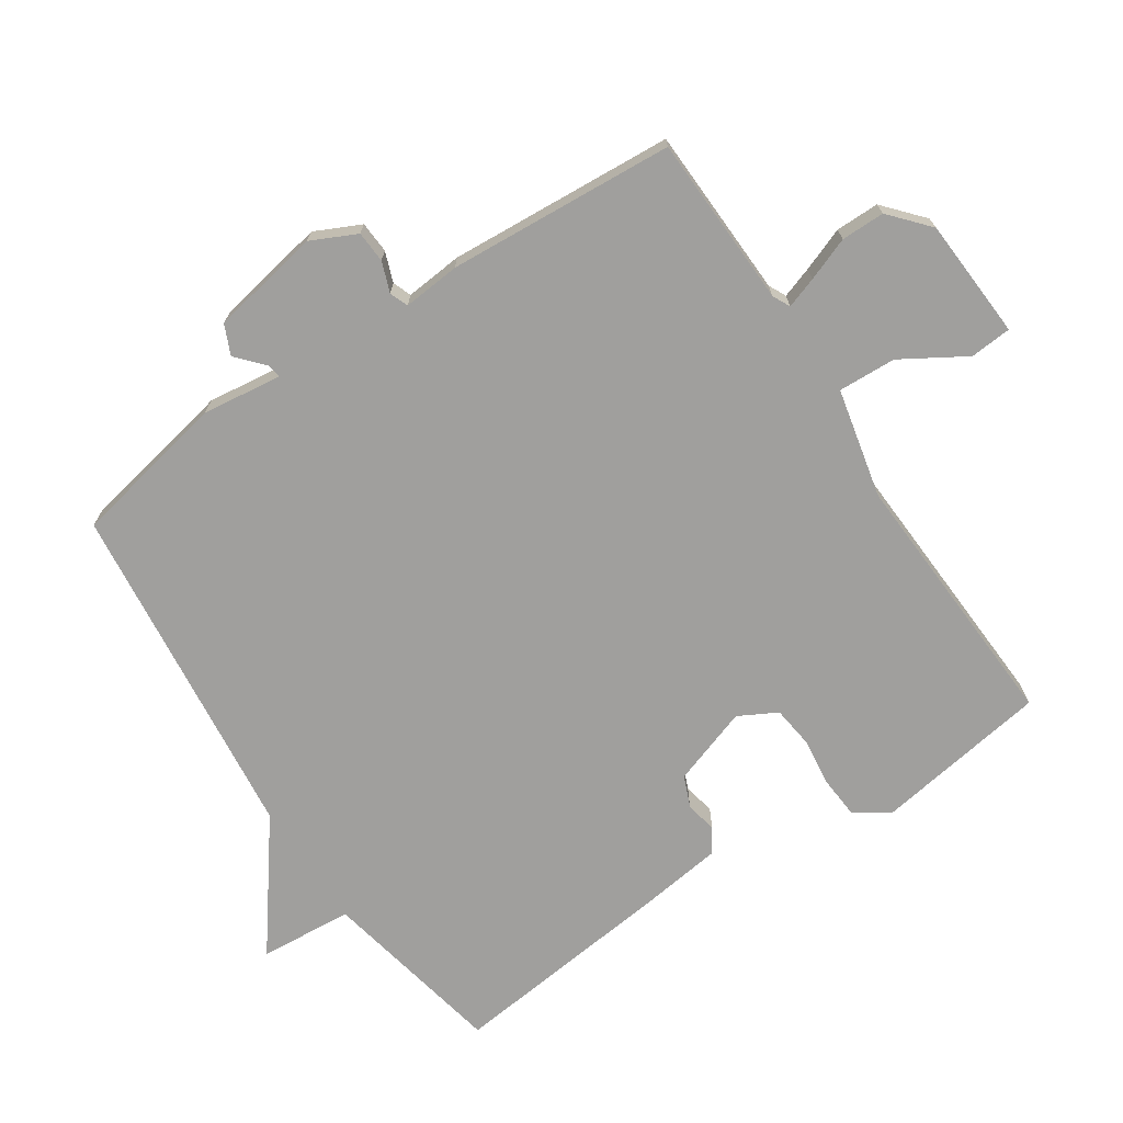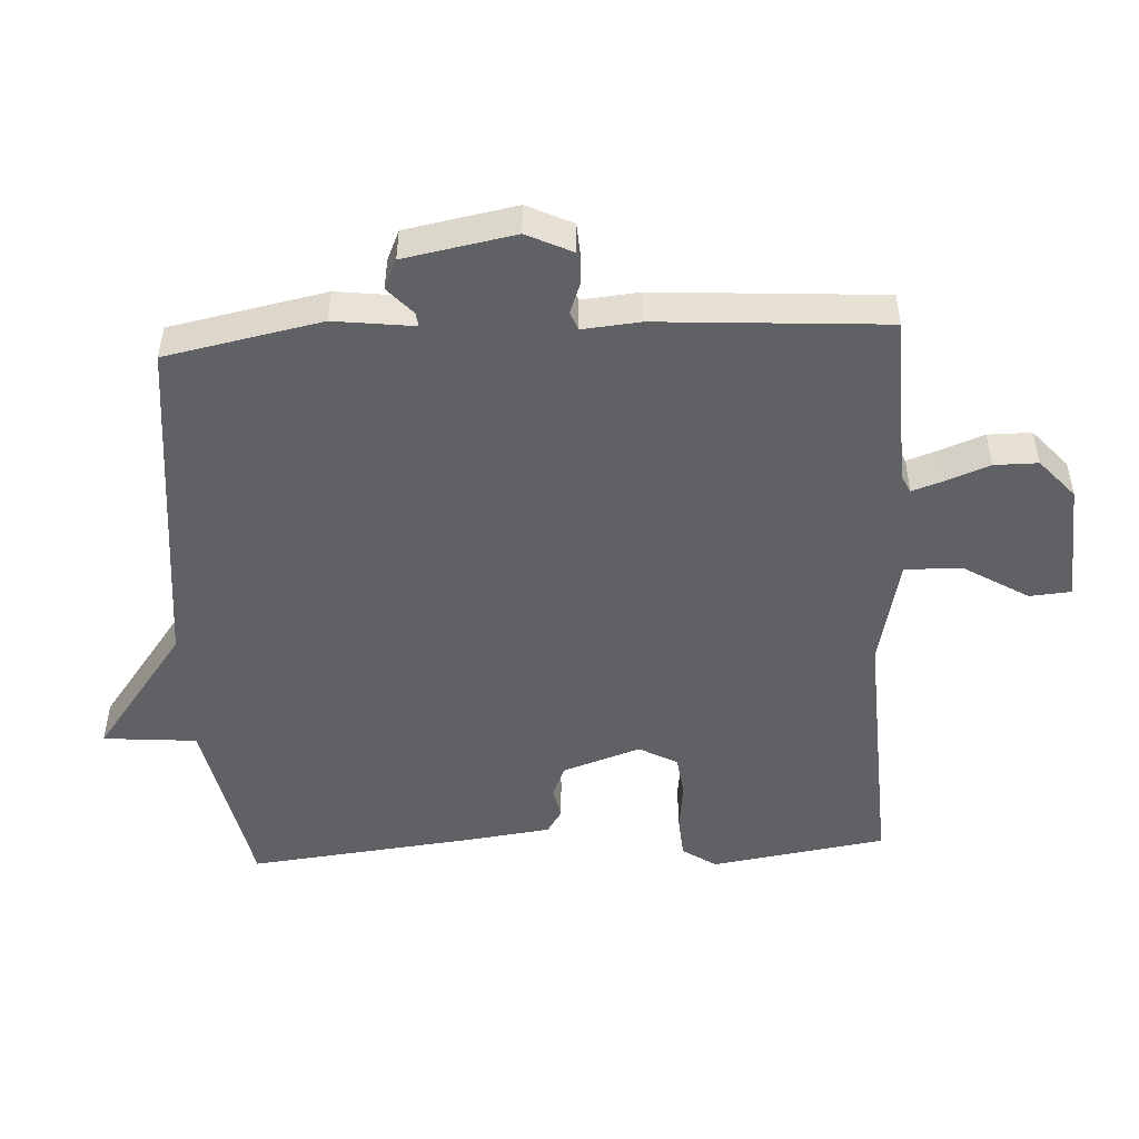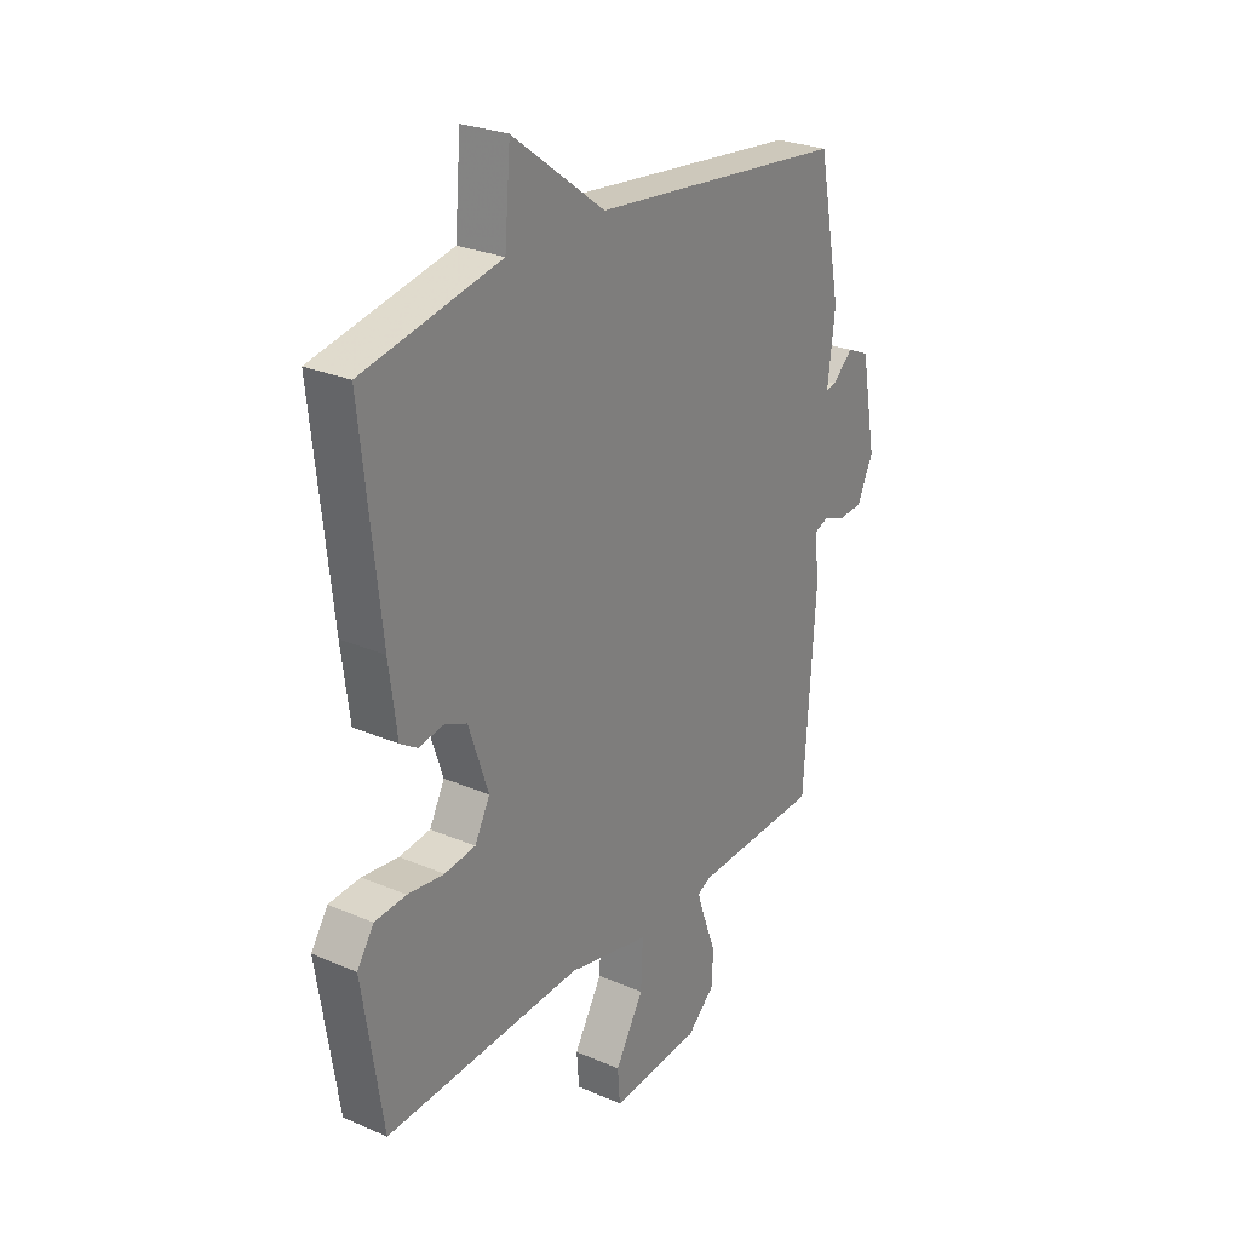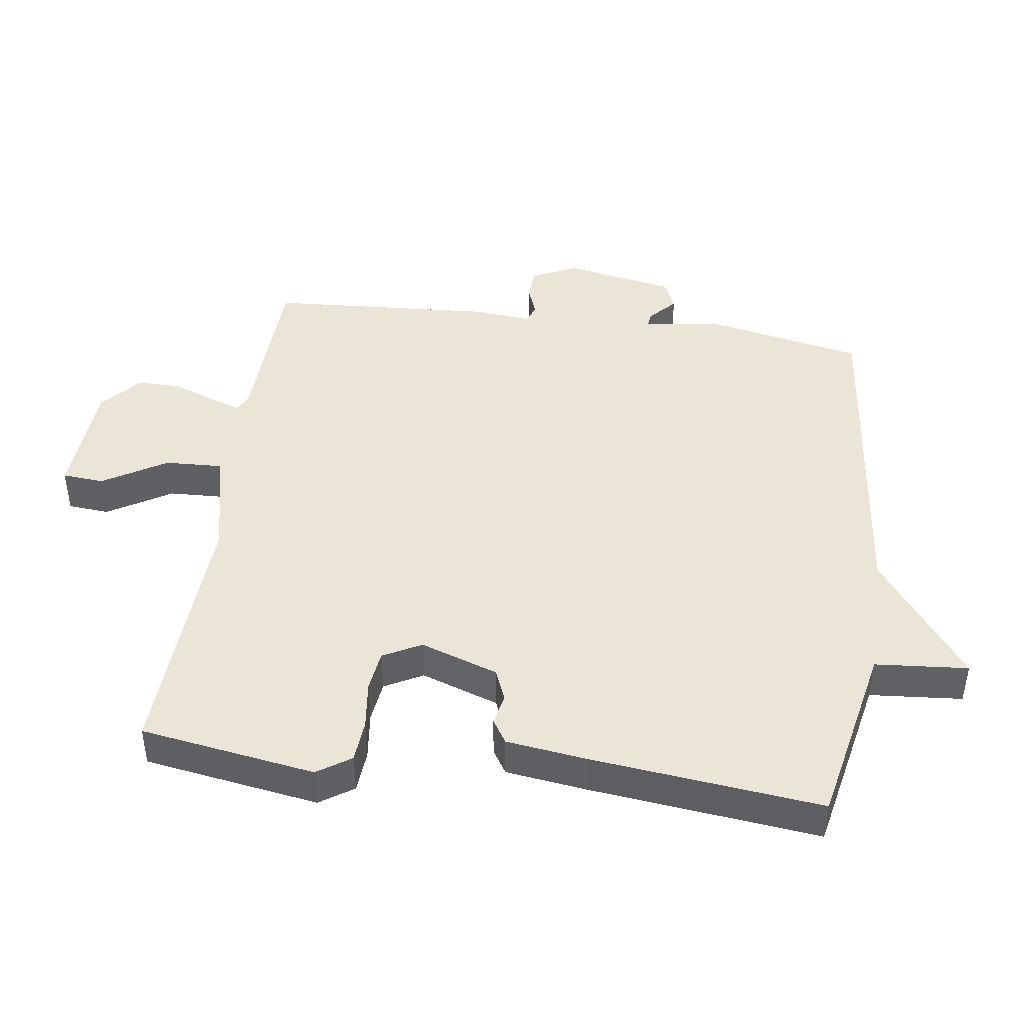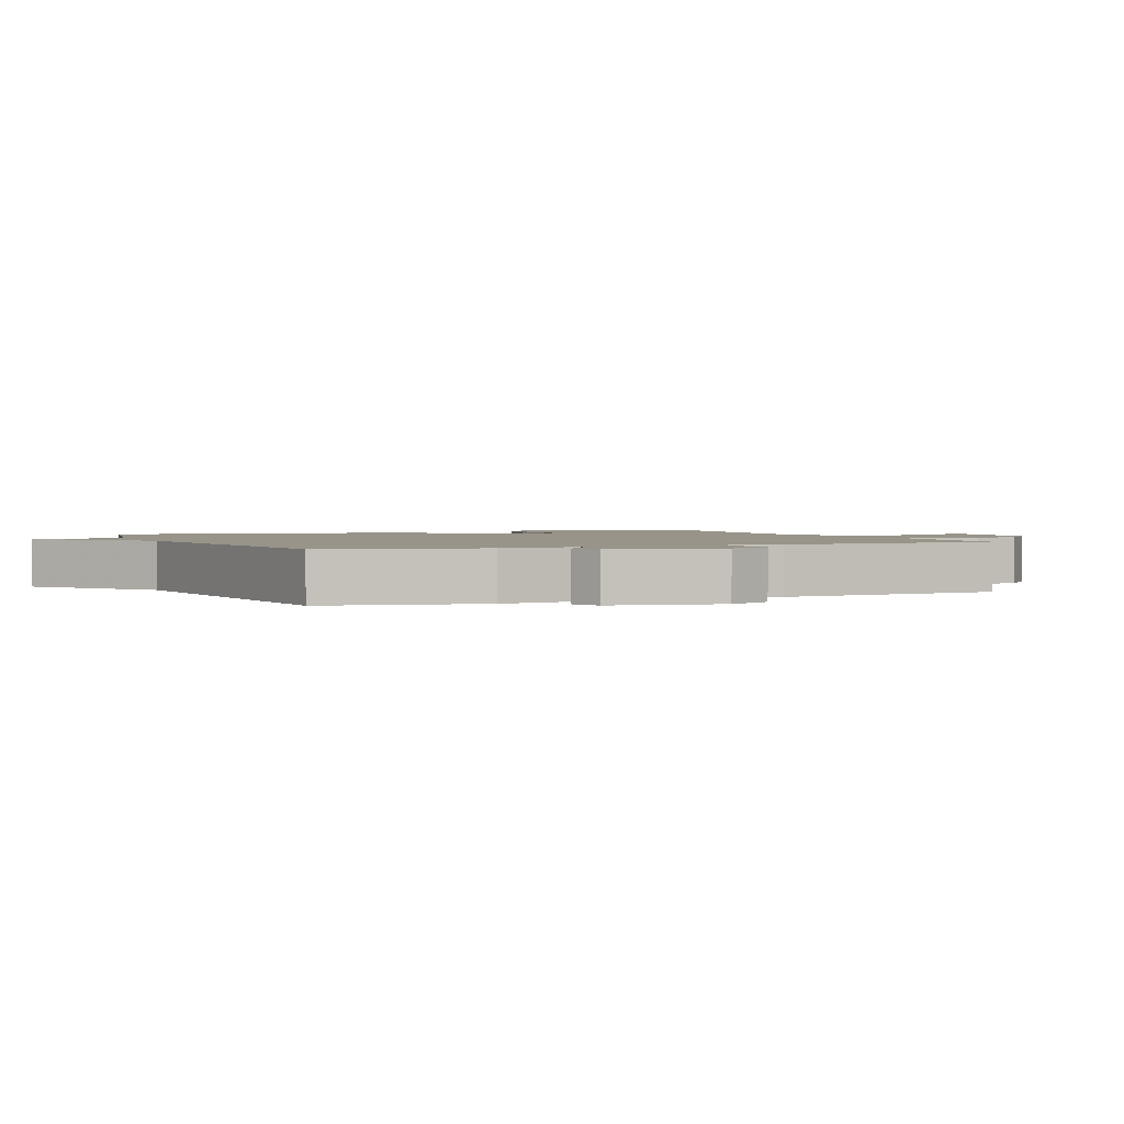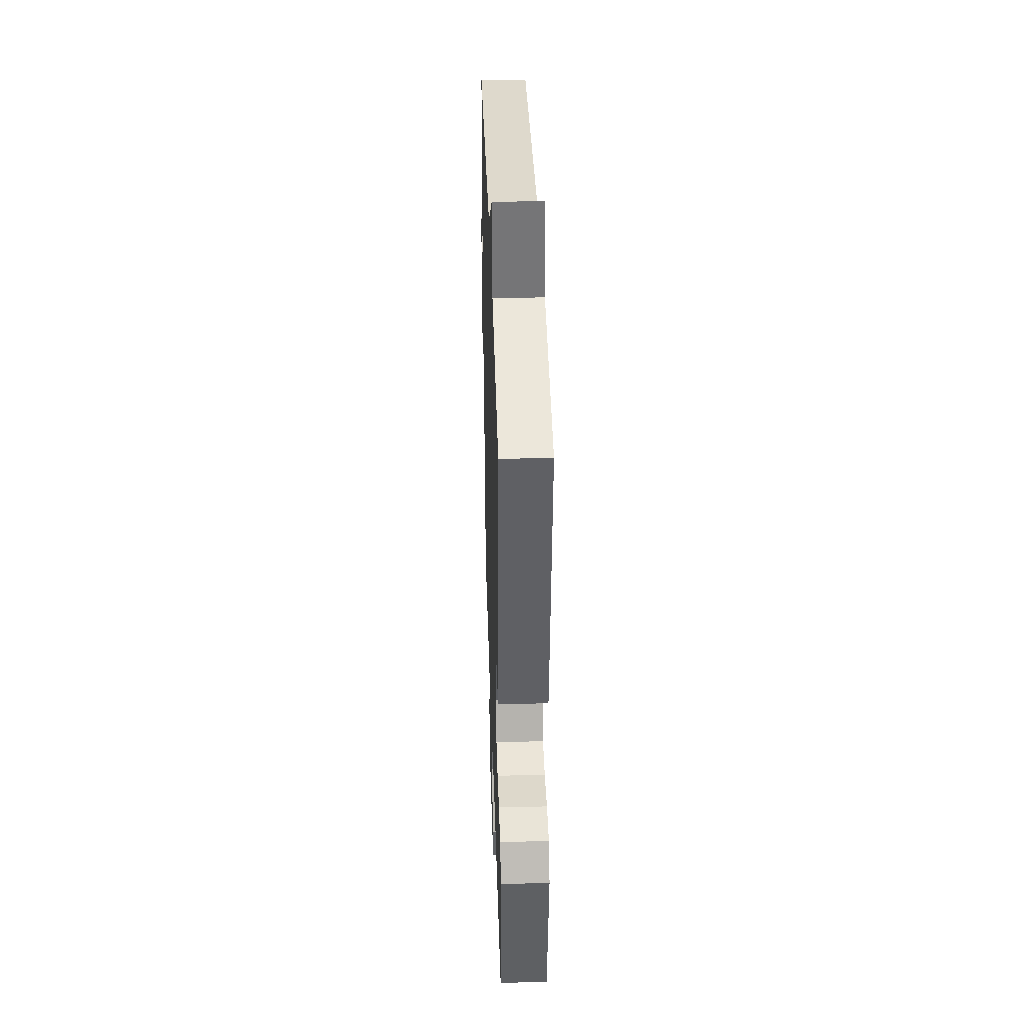
<metadata>
{"format":"obj","ext":"obj","renderer":"f3d","projection":"perspective","resolution":1024,"background":"white","views":[{"elev":-71.4,"azim":123.6,"up":"+Y"},{"elev":-49.5,"azim":93.1,"up":"+Y"},{"elev":26.7,"azim":-56.0,"up":"+Z"},{"elev":44.3,"azim":-82.0,"up":"+Y"},{"elev":1.8,"azim":66.7,"up":"+Y"},{"elev":38.4,"azim":-91.8,"up":"+Z"}]}
</metadata>
<code>
v -0.5 0.07 -0.5
v -0.541 0.07 -0.235
v -0.507 0.07 -0.184
v -0.443 0.07 -0.179
v -0.369 0.07 -0.188
v -0.306 0.07 -0.18
v -0.275 0.07 -0.122
v -0.315 0.07 -0.004
v -0.363 0.07 0.016
v -0.41 0.07 0.006
v -0.446 0.07 0.029
v -0.462 0.07 0.152
v -0.5 0.07 0.5
v -0.22 0.07 0.557
v -0.208 0.07 0.698
v -0.02 0.07 0.557
v 0.5 0.07 0.5
v 0.547 0.07 0.264
v 0.532 0.07 0.143
v 0.553 0.07 0.146
v 0.594 0.07 0.183
v 0.639 0.07 0.163
v 0.67 0.07 -0.004
v 0.637 0.07 -0.073
v 0.589 0.07 -0.076
v 0.543 0.07 -0.059
v 0.515 0.07 -0.07
v 0.523 0.07 -0.157
v 0.5 0.07 -0.5
v 0.24 0.07 -0.509
v 0.213 0.07 -0.522
v 0.229 0.07 -0.569
v 0.254 0.07 -0.635
v 0.254 0.07 -0.701
v 0.195 0.07 -0.753
v 0.012 0.07 -0.764
v 0.007 0.07 -0.701
v 0.065 0.07 -0.605
v 0.069 0.07 -0.517
v -0.097 0.07 -0.48
v -0.5 0 -0.5
v -0.541 0 -0.235
v -0.507 0 -0.184
v -0.443 0 -0.179
v -0.369 0 -0.188
v -0.306 0 -0.18
v -0.275 0 -0.122
v -0.315 0 -0.004
v -0.363 0 0.016
v -0.41 0 0.006
v -0.446 0 0.029
v -0.462 0 0.152
v -0.5 0 0.5
v -0.22 0 0.557
v -0.208 0 0.698
v -0.02 0 0.557
v 0.5 0 0.5
v 0.547 0 0.264
v 0.532 0 0.143
v 0.553 0 0.146
v 0.594 0 0.183
v 0.639 0 0.163
v 0.67 0 -0.004
v 0.637 0 -0.073
v 0.589 0 -0.076
v 0.543 0 -0.059
v 0.515 0 -0.07
v 0.523 0 -0.157
v 0.5 0 -0.5
v 0.24 0 -0.509
v 0.213 0 -0.522
v 0.229 0 -0.569
v 0.254 0 -0.635
v 0.254 0 -0.701
v 0.195 0 -0.753
v 0.012 0 -0.764
v 0.007 0 -0.701
v 0.065 0 -0.605
v 0.069 0 -0.517
v -0.097 0 -0.48
f 36 37 38
f 35 36 38
f 34 35 38
f 33 34 38
f 32 33 38
f 31 32 38 39
f 30 31 39 40
f 29 30 40
f 28 29 40
f 27 28 40
f 24 25 26
f 23 24 26
f 22 23 26
f 21 22 26
f 20 21 26
f 19 20 26 27
f 16 17 18 19
f 16 19 27 40
f 14 15 16 40
f 12 13 14
f 11 12 14
f 10 11 14
f 9 10 14
f 8 9 14
f 7 8 14 40
f 3 4 5
f 2 3 5
f 1 2 5
f 40 1 5
f 40 5 6
f 6 7 40
f 78 77 76
f 78 76 75
f 78 75 74
f 78 74 73
f 78 73 72
f 79 78 72 71
f 80 79 71 70
f 80 70 69
f 80 69 68
f 80 68 67
f 66 65 64
f 66 64 63
f 66 63 62
f 66 62 61
f 66 61 60
f 67 66 60 59
f 59 58 57 56
f 80 67 59 56
f 80 56 55 54
f 54 53 52
f 54 52 51
f 54 51 50
f 54 50 49
f 54 49 48
f 80 54 48 47
f 45 44 43
f 45 43 42
f 45 42 41
f 45 41 80
f 46 45 80
f 80 47 46
f 1 41 42 2
f 2 42 43 3
f 3 43 44 4
f 4 44 45 5
f 5 45 46 6
f 6 46 47 7
f 7 47 48 8
f 8 48 49 9
f 9 49 50 10
f 10 50 51 11
f 11 51 52 12
f 12 52 53 13
f 13 53 54 14
f 14 54 55 15
f 15 55 56 16
f 16 56 57 17
f 17 57 58 18
f 18 58 59 19
f 19 59 60 20
f 20 60 61 21
f 21 61 62 22
f 22 62 63 23
f 23 63 64 24
f 24 64 65 25
f 25 65 66 26
f 26 66 67 27
f 27 67 68 28
f 28 68 69 29
f 29 69 70 30
f 30 70 71 31
f 31 71 72 32
f 32 72 73 33
f 33 73 74 34
f 34 74 75 35
f 35 75 76 36
f 36 76 77 37
f 37 77 78 38
f 38 78 79 39
f 39 79 80 40
f 40 80 41 1

</code>
